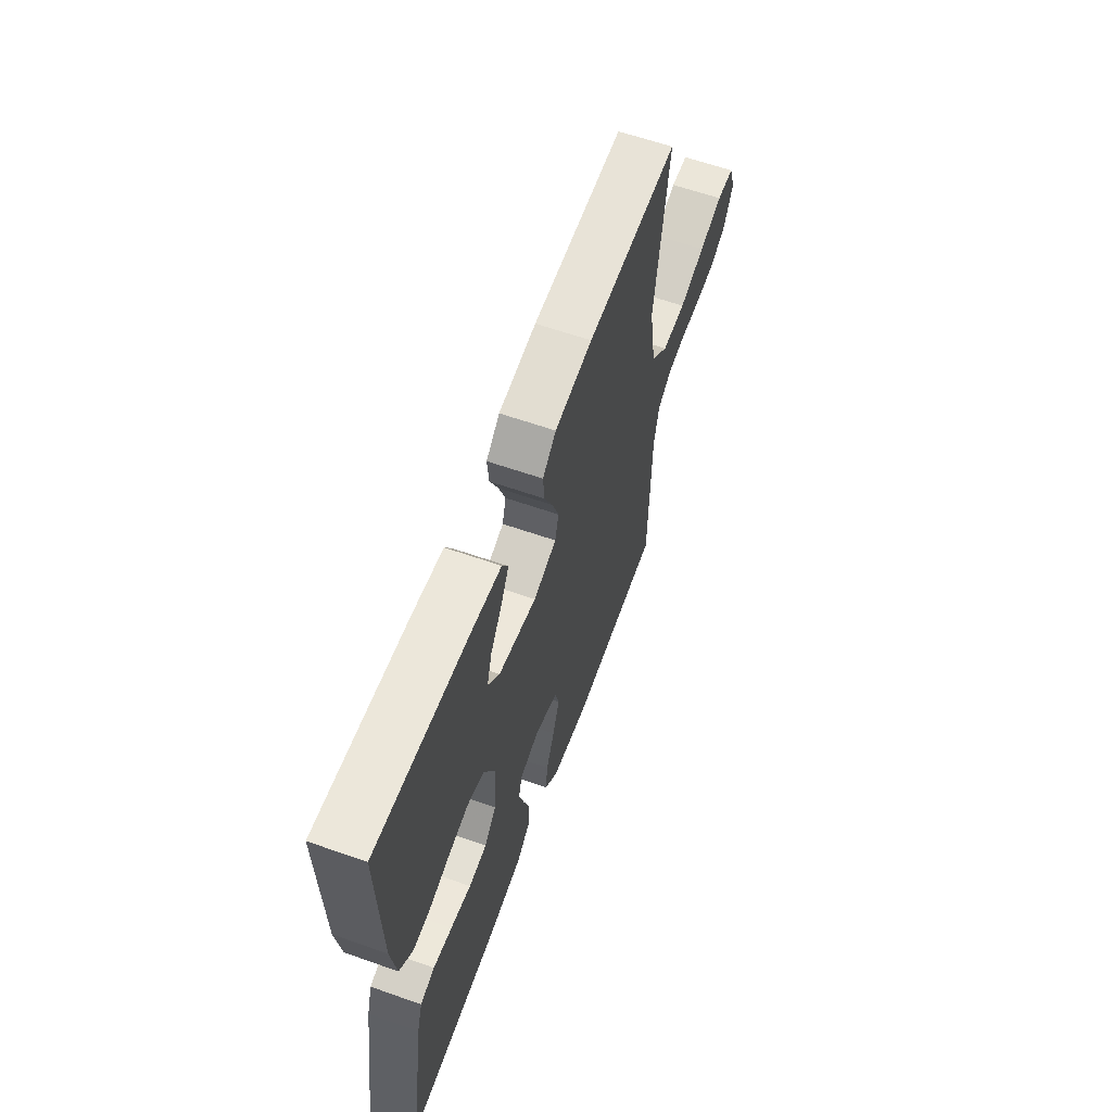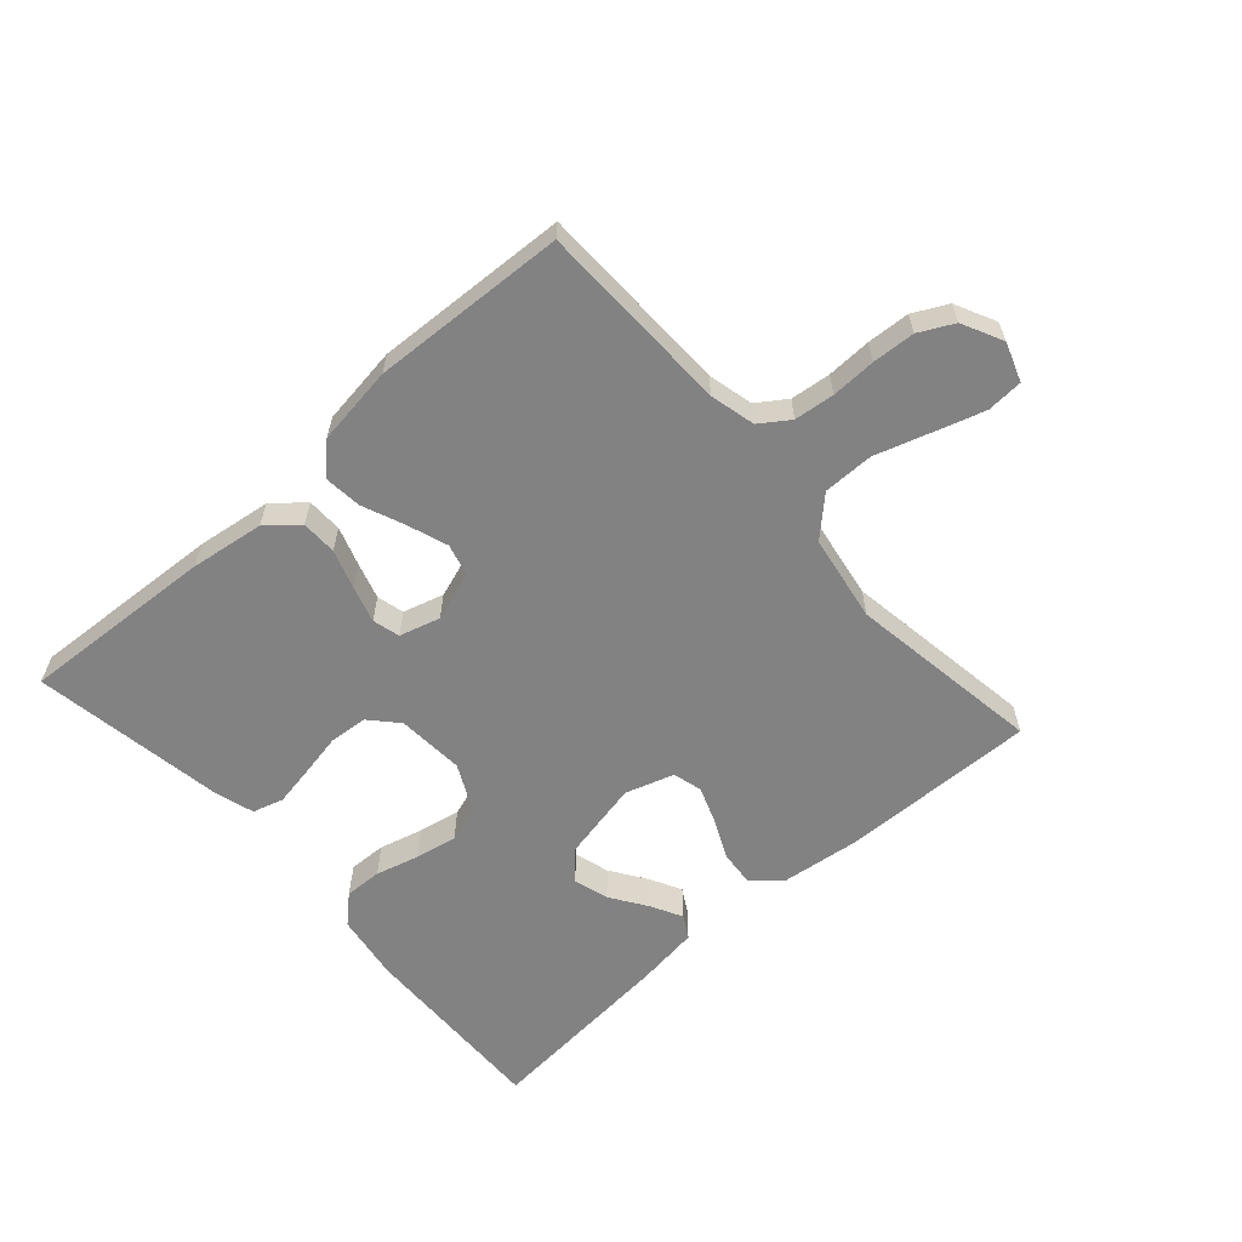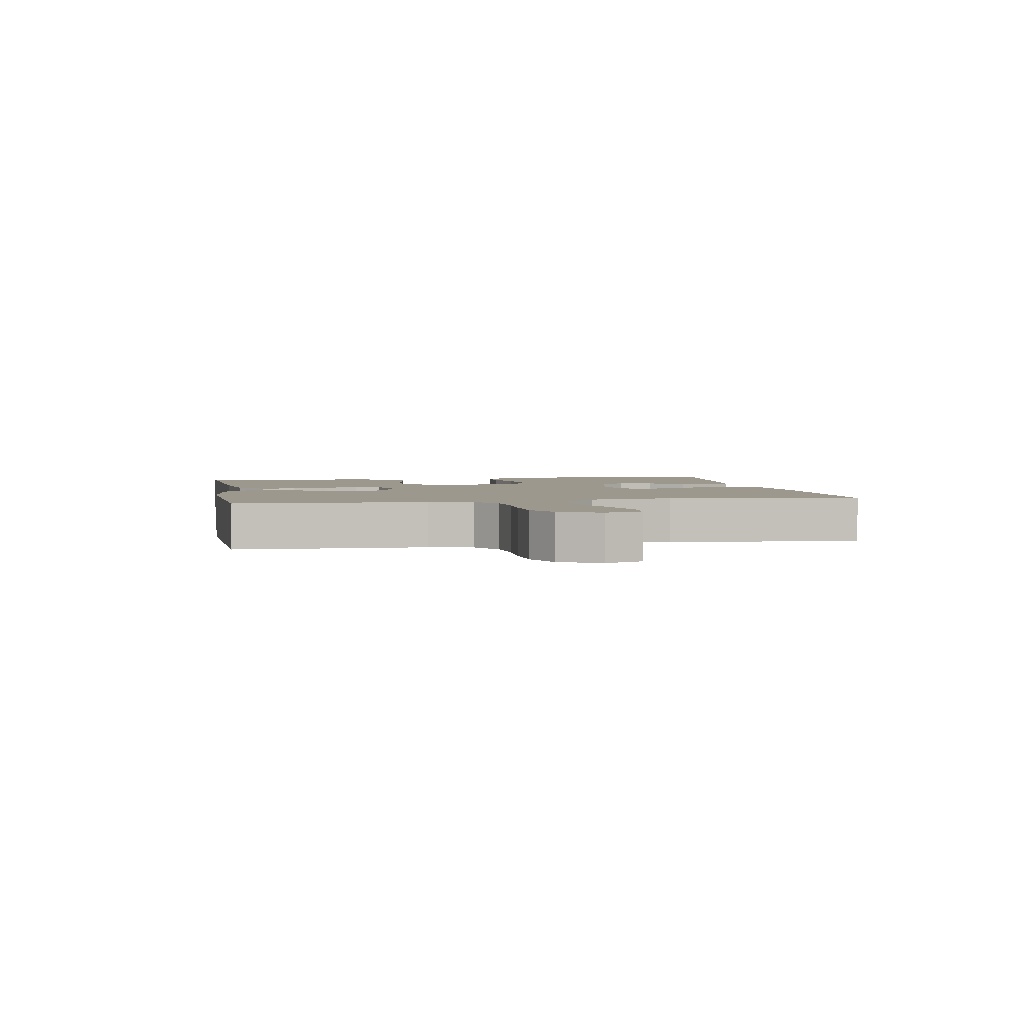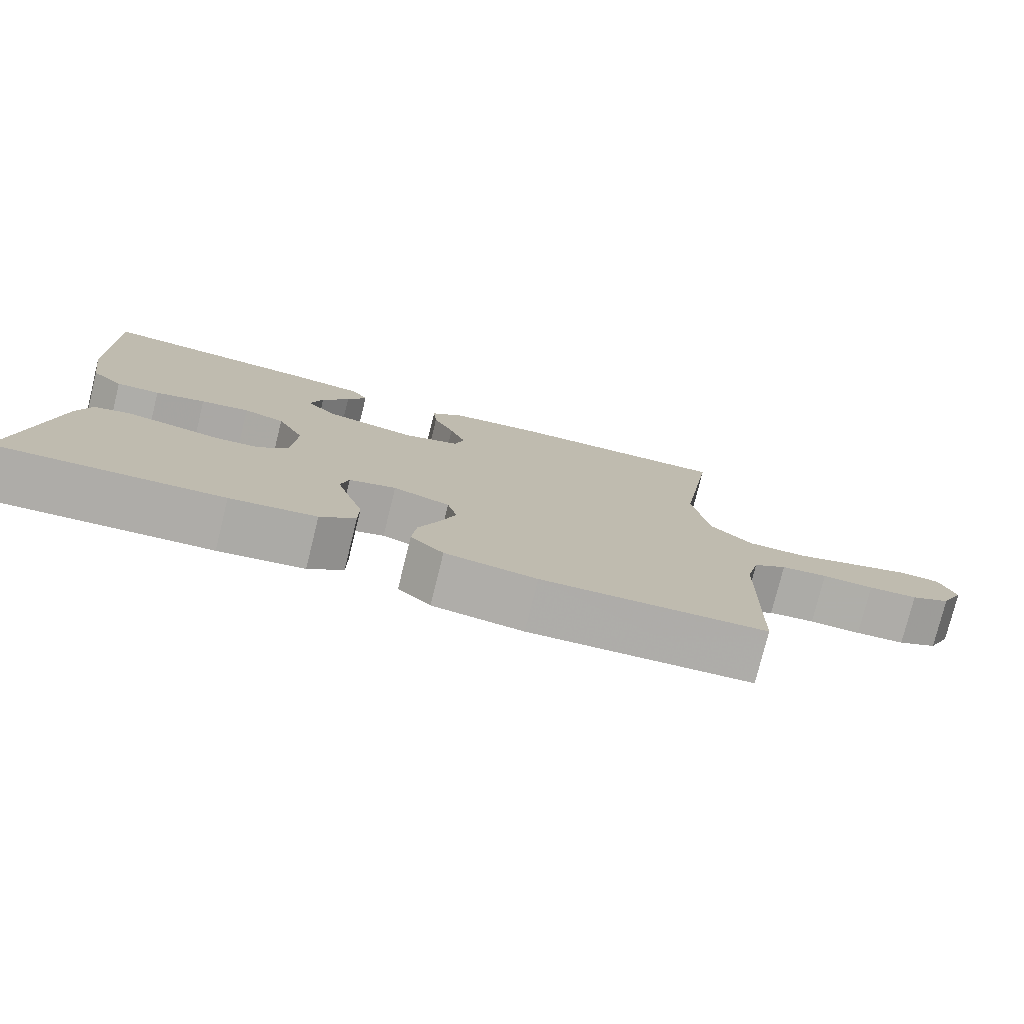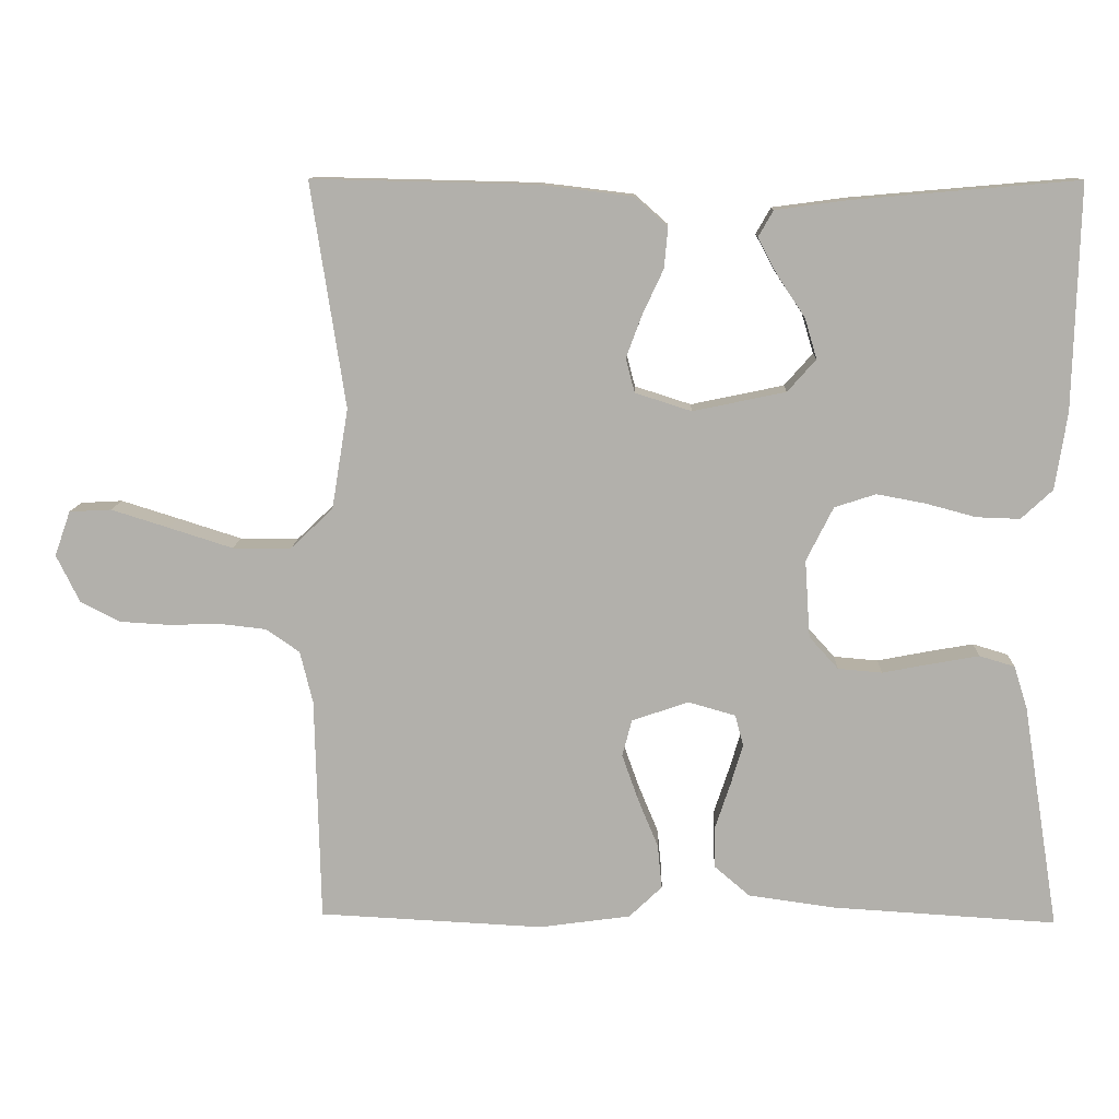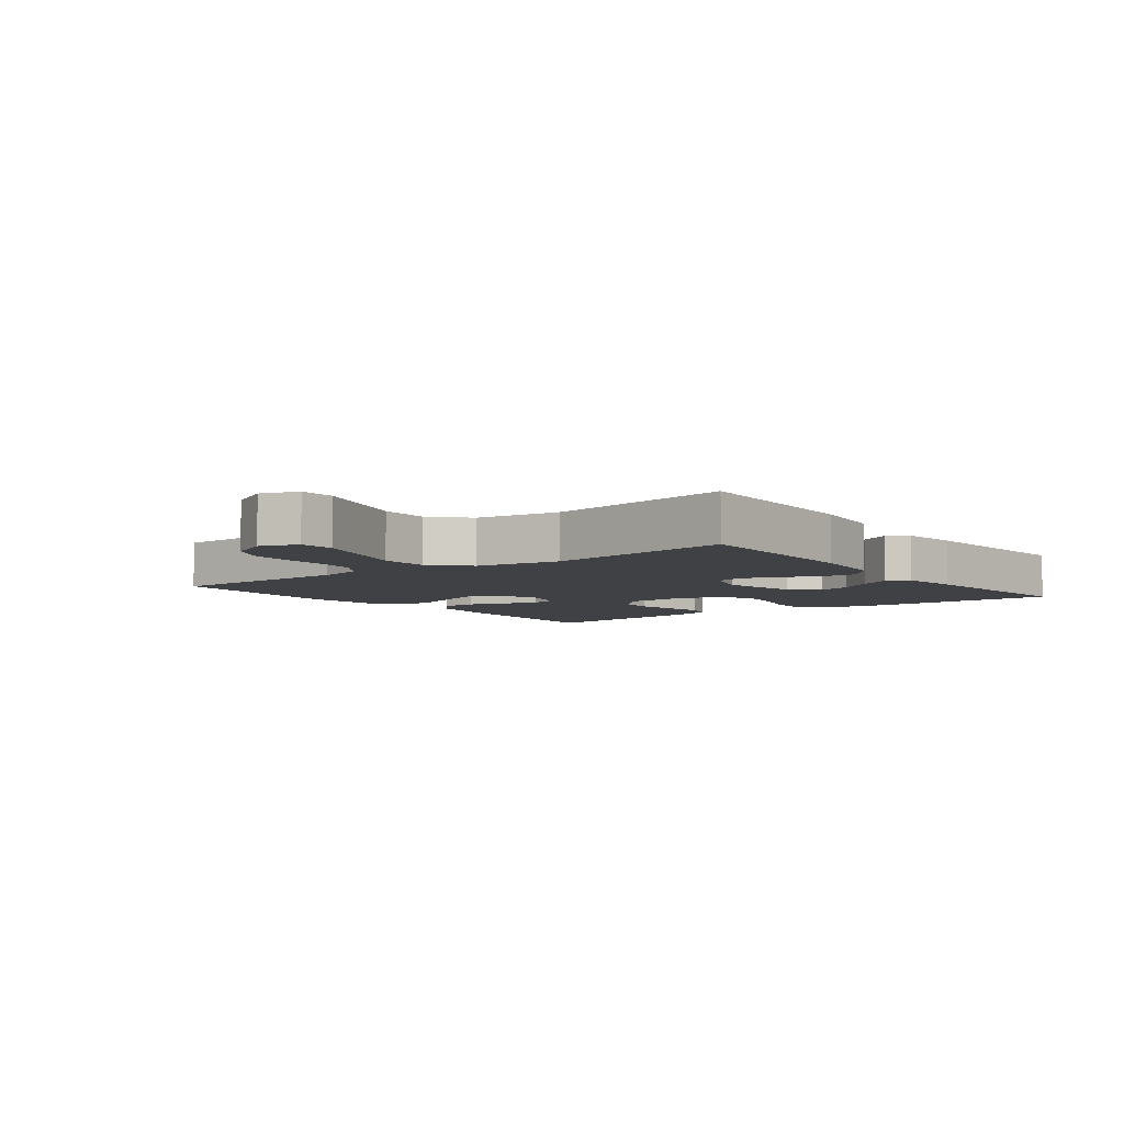
<metadata>
{"format":"obj","ext":"obj","renderer":"f3d","projection":"perspective","resolution":1024,"background":"white","views":[{"elev":60.9,"azim":109.8,"up":"+Z"},{"elev":-60.9,"azim":-138.4,"up":"+Y"},{"elev":3.1,"azim":-100.3,"up":"+Y"},{"elev":-77.4,"azim":166.1,"up":"+Z"},{"elev":11.1,"azim":2.0,"up":"+Z"},{"elev":-5.9,"azim":-52.8,"up":"+Y"}]}
</metadata>
<code>
v 0.5 0.07 0.5
v 0.492 0.07 0.2
v 0.476 0.07 0.097
v 0.434 0.07 0.058
v 0.376 0.07 0.06
v 0.309 0.07 0.078
v 0.244 0.07 0.09
v 0.189 0.07 0.072
v 0.153 0.07 0
v 0.16 0.07 -0.104
v 0.199 0.07 -0.147
v 0.258 0.07 -0.152
v 0.325 0.07 -0.139
v 0.387 0.07 -0.128
v 0.434 0.07 -0.142
v 0.452 0.07 -0.2
v 0.5 0.07 -0.5
v 0.2 0.07 -0.482
v 0.085 0.07 -0.466
v 0.038 0.07 -0.426
v 0.037 0.07 -0.371
v 0.057 0.07 -0.311
v 0.074 0.07 -0.255
v 0.063 0.07 -0.213
v 0 0.07 -0.195
v -0.076 0.07 -0.221
v -0.089 0.07 -0.27
v -0.067 0.07 -0.332
v -0.04 0.07 -0.397
v -0.034 0.07 -0.456
v -0.078 0.07 -0.498
v -0.2 0.07 -0.515
v -0.5 0.07 -0.5
v -0.507 0.07 -0.2
v -0.524 0.07 -0.13
v -0.569 0.07 -0.099
v -0.631 0.07 -0.092
v -0.7 0.07 -0.094
v -0.766 0.07 -0.09
v -0.819 0.07 -0.063
v -0.85 0.07 0
v -0.829 0.07 0.06
v -0.773 0.07 0.063
v -0.696 0.07 0.039
v -0.611 0.07 0.012
v -0.533 0.07 0.012
v -0.476 0.07 0.066
v -0.454 0.07 0.2
v -0.5 0.07 0.5
v -0.2 0.07 0.493
v -0.077 0.07 0.478
v -0.033 0.07 0.439
v -0.038 0.07 0.385
v -0.066 0.07 0.325
v -0.087 0.07 0.268
v -0.075 0.07 0.223
v 0 0.07 0.199
v 0.124 0.07 0.225
v 0.162 0.07 0.268
v 0.146 0.07 0.322
v 0.109 0.07 0.377
v 0.083 0.07 0.426
v 0.103 0.07 0.461
v 0.2 0.07 0.474
v 0.5 0 0.5
v 0.492 0 0.2
v 0.476 0 0.097
v 0.434 0 0.058
v 0.376 0 0.06
v 0.309 0 0.078
v 0.244 0 0.09
v 0.189 0 0.072
v 0.153 0 0
v 0.16 0 -0.104
v 0.199 0 -0.147
v 0.258 0 -0.152
v 0.325 0 -0.139
v 0.387 0 -0.128
v 0.434 0 -0.142
v 0.452 0 -0.2
v 0.5 0 -0.5
v 0.2 0 -0.482
v 0.085 0 -0.466
v 0.038 0 -0.426
v 0.037 0 -0.371
v 0.057 0 -0.311
v 0.074 0 -0.255
v 0.063 0 -0.213
v 0 0 -0.195
v -0.076 0 -0.221
v -0.089 0 -0.27
v -0.067 0 -0.332
v -0.04 0 -0.397
v -0.034 0 -0.456
v -0.078 0 -0.498
v -0.2 0 -0.515
v -0.5 0 -0.5
v -0.507 0 -0.2
v -0.524 0 -0.13
v -0.569 0 -0.099
v -0.631 0 -0.092
v -0.7 0 -0.094
v -0.766 0 -0.09
v -0.819 0 -0.063
v -0.85 0 0
v -0.829 0 0.06
v -0.773 0 0.063
v -0.696 0 0.039
v -0.611 0 0.012
v -0.533 0 0.012
v -0.476 0 0.066
v -0.454 0 0.2
v -0.5 0 0.5
v -0.2 0 0.493
v -0.077 0 0.478
v -0.033 0 0.439
v -0.038 0 0.385
v -0.066 0 0.325
v -0.087 0 0.268
v -0.075 0 0.223
v 0 0 0.199
v 0.124 0 0.225
v 0.162 0 0.268
v 0.146 0 0.322
v 0.109 0 0.377
v 0.083 0 0.426
v 0.103 0 0.461
v 0.2 0 0.474
f 3 4 5
f 2 3 5
f 1 2 5
f 64 1 5
f 63 64 5
f 62 63 5
f 61 62 5
f 60 61 5
f 59 60 5 6
f 58 59 6 7
f 57 58 7 8
f 56 57 8 9
f 52 53 54
f 51 52 54
f 50 51 54
f 49 50 54
f 48 49 54
f 47 48 54 55
f 46 47 55 56
f 43 44 45
f 42 43 45
f 41 42 45
f 40 41 45
f 39 40 45
f 38 39 45
f 37 38 45
f 36 37 45 46
f 56 9 10
f 46 56 10
f 36 46 10
f 35 36 10
f 32 33 34
f 31 32 34
f 30 31 34
f 29 30 34
f 28 29 34
f 27 28 34 35
f 20 21 22
f 19 20 22
f 18 19 22
f 17 18 22
f 16 17 22
f 15 16 22
f 14 15 22
f 13 14 22
f 12 13 22
f 11 12 22 23
f 10 11 23 24
f 26 27 35
f 25 26 35 10
f 10 24 25
f 69 68 67
f 69 67 66
f 69 66 65
f 69 65 128
f 69 128 127
f 69 127 126
f 69 126 125
f 69 125 124
f 70 69 124 123
f 71 70 123 122
f 72 71 122 121
f 73 72 121 120
f 118 117 116
f 118 116 115
f 118 115 114
f 118 114 113
f 118 113 112
f 119 118 112 111
f 120 119 111 110
f 109 108 107
f 109 107 106
f 109 106 105
f 109 105 104
f 109 104 103
f 109 103 102
f 109 102 101
f 110 109 101 100
f 74 73 120
f 74 120 110
f 74 110 100
f 74 100 99
f 98 97 96
f 98 96 95
f 98 95 94
f 98 94 93
f 98 93 92
f 99 98 92 91
f 86 85 84
f 86 84 83
f 86 83 82
f 86 82 81
f 86 81 80
f 86 80 79
f 86 79 78
f 86 78 77
f 86 77 76
f 87 86 76 75
f 88 87 75 74
f 99 91 90
f 74 99 90 89
f 89 88 74
f 1 65 66 2
f 2 66 67 3
f 3 67 68 4
f 4 68 69 5
f 5 69 70 6
f 6 70 71 7
f 7 71 72 8
f 8 72 73 9
f 9 73 74 10
f 10 74 75 11
f 11 75 76 12
f 12 76 77 13
f 13 77 78 14
f 14 78 79 15
f 15 79 80 16
f 16 80 81 17
f 17 81 82 18
f 18 82 83 19
f 19 83 84 20
f 20 84 85 21
f 21 85 86 22
f 22 86 87 23
f 23 87 88 24
f 24 88 89 25
f 25 89 90 26
f 26 90 91 27
f 27 91 92 28
f 28 92 93 29
f 29 93 94 30
f 30 94 95 31
f 31 95 96 32
f 32 96 97 33
f 33 97 98 34
f 34 98 99 35
f 35 99 100 36
f 36 100 101 37
f 37 101 102 38
f 38 102 103 39
f 39 103 104 40
f 40 104 105 41
f 41 105 106 42
f 42 106 107 43
f 43 107 108 44
f 44 108 109 45
f 45 109 110 46
f 46 110 111 47
f 47 111 112 48
f 48 112 113 49
f 49 113 114 50
f 50 114 115 51
f 51 115 116 52
f 52 116 117 53
f 53 117 118 54
f 54 118 119 55
f 55 119 120 56
f 56 120 121 57
f 57 121 122 58
f 58 122 123 59
f 59 123 124 60
f 60 124 125 61
f 61 125 126 62
f 62 126 127 63
f 63 127 128 64
f 64 128 65 1

</code>
